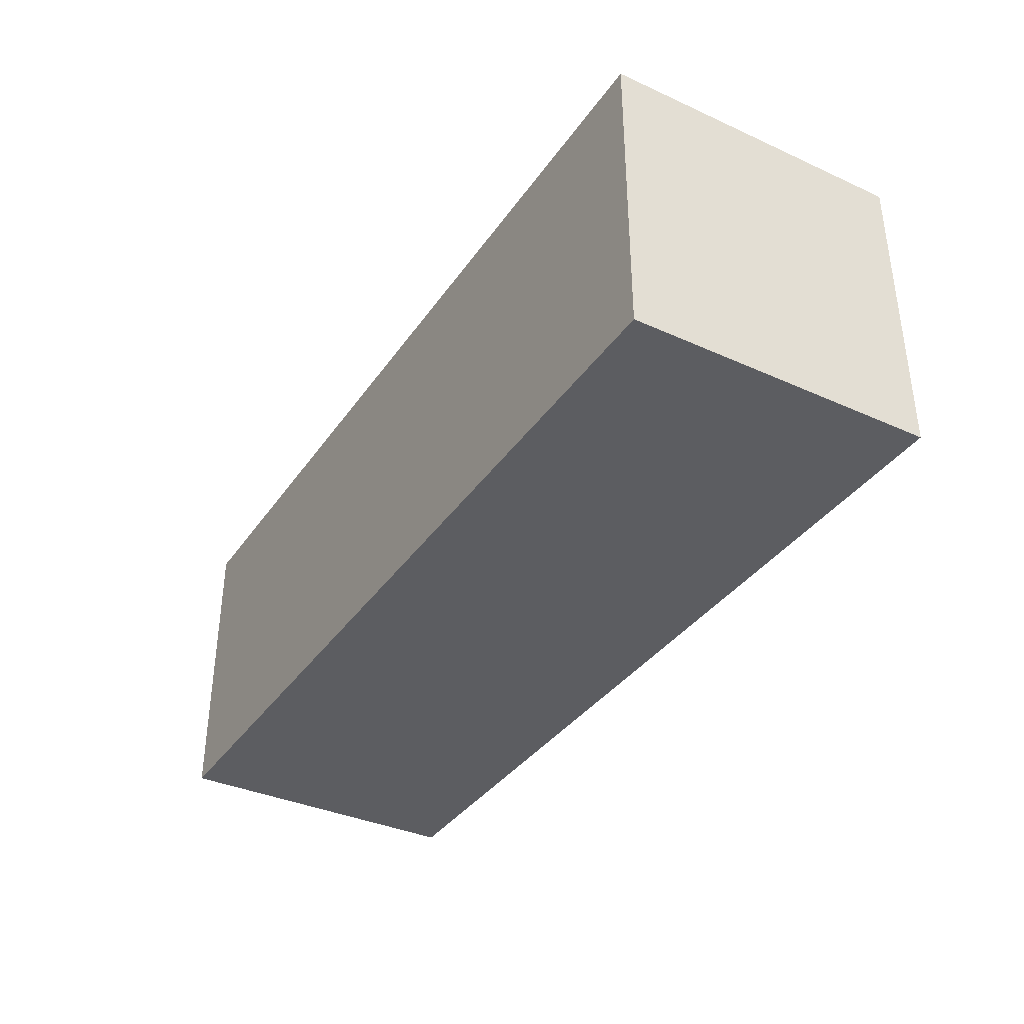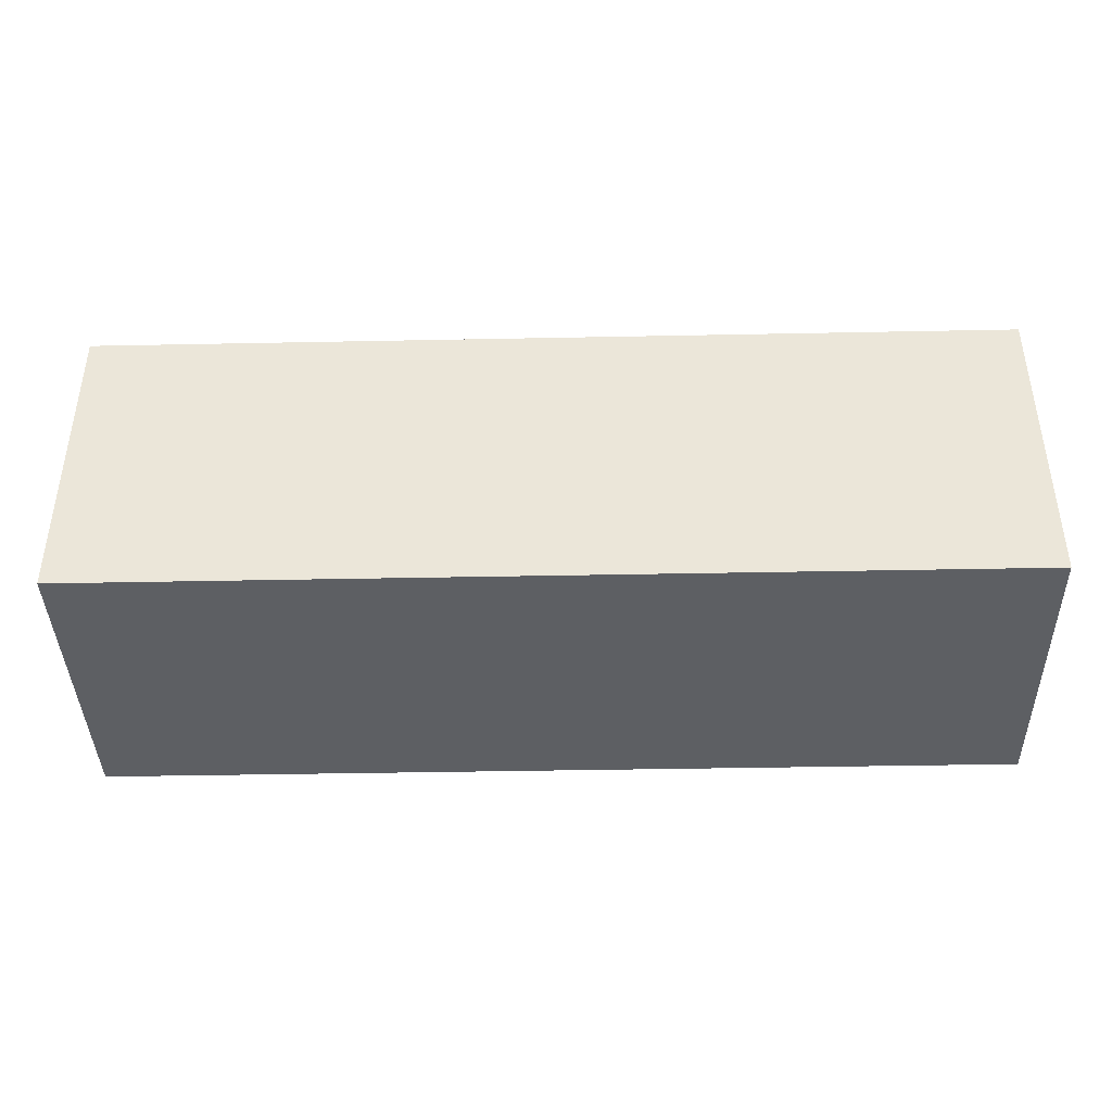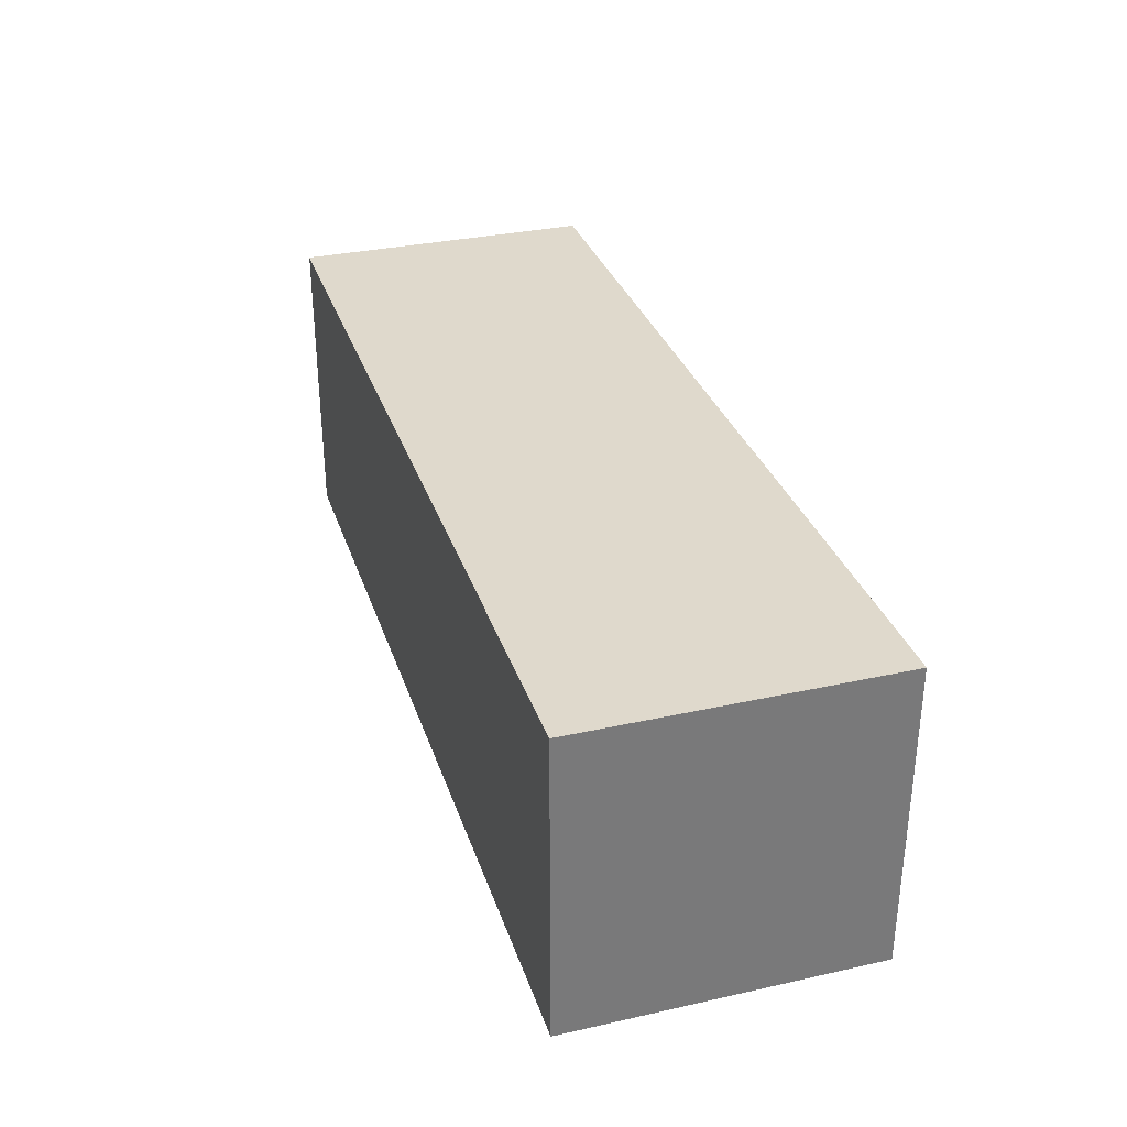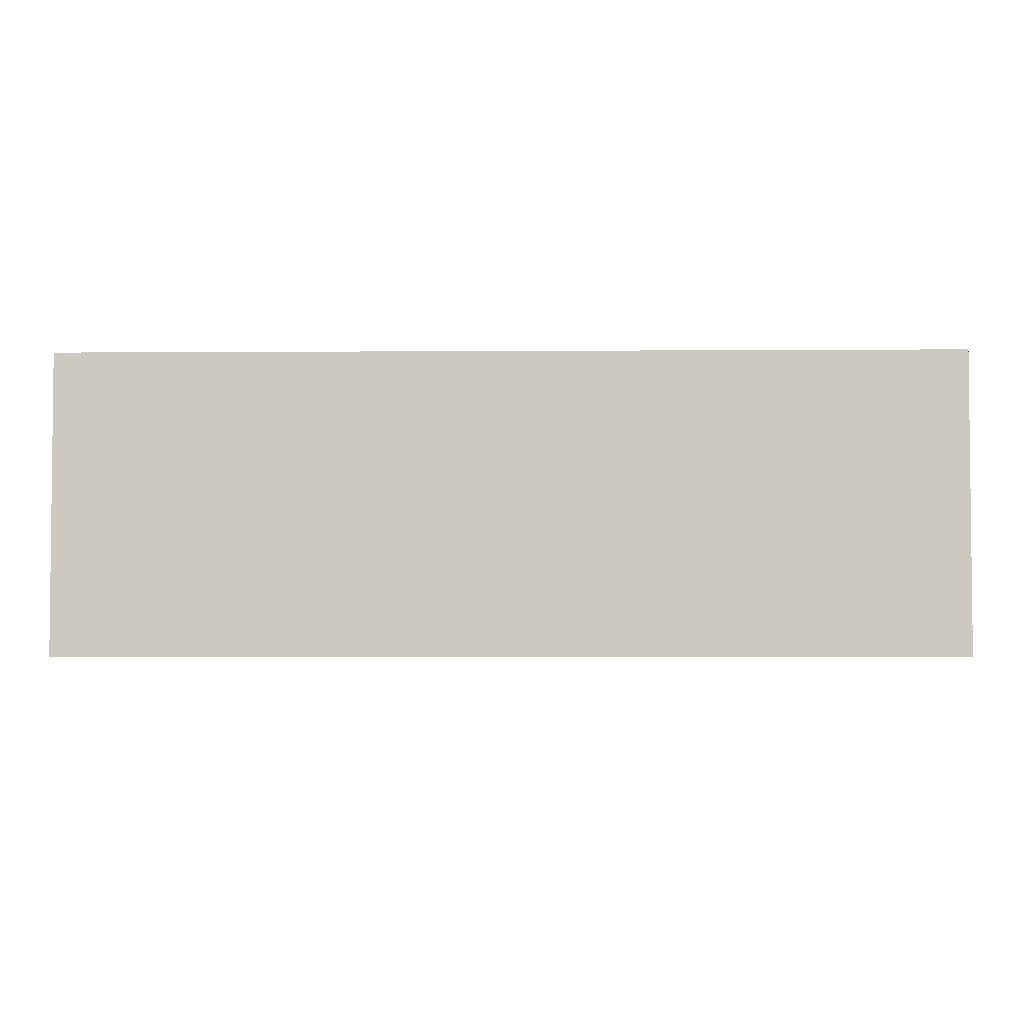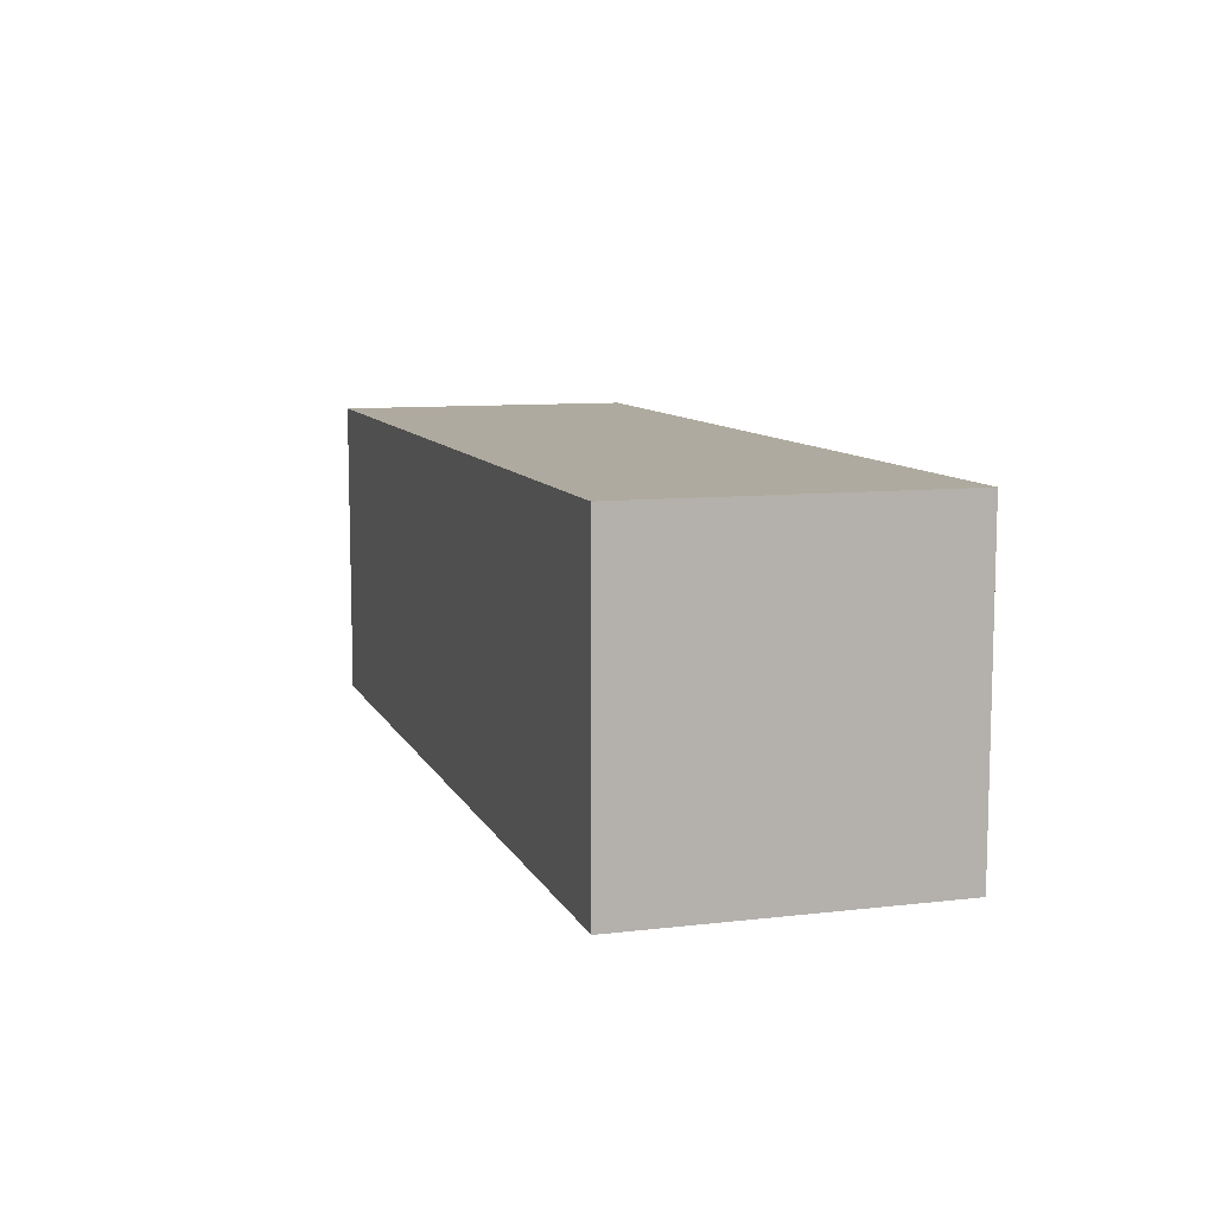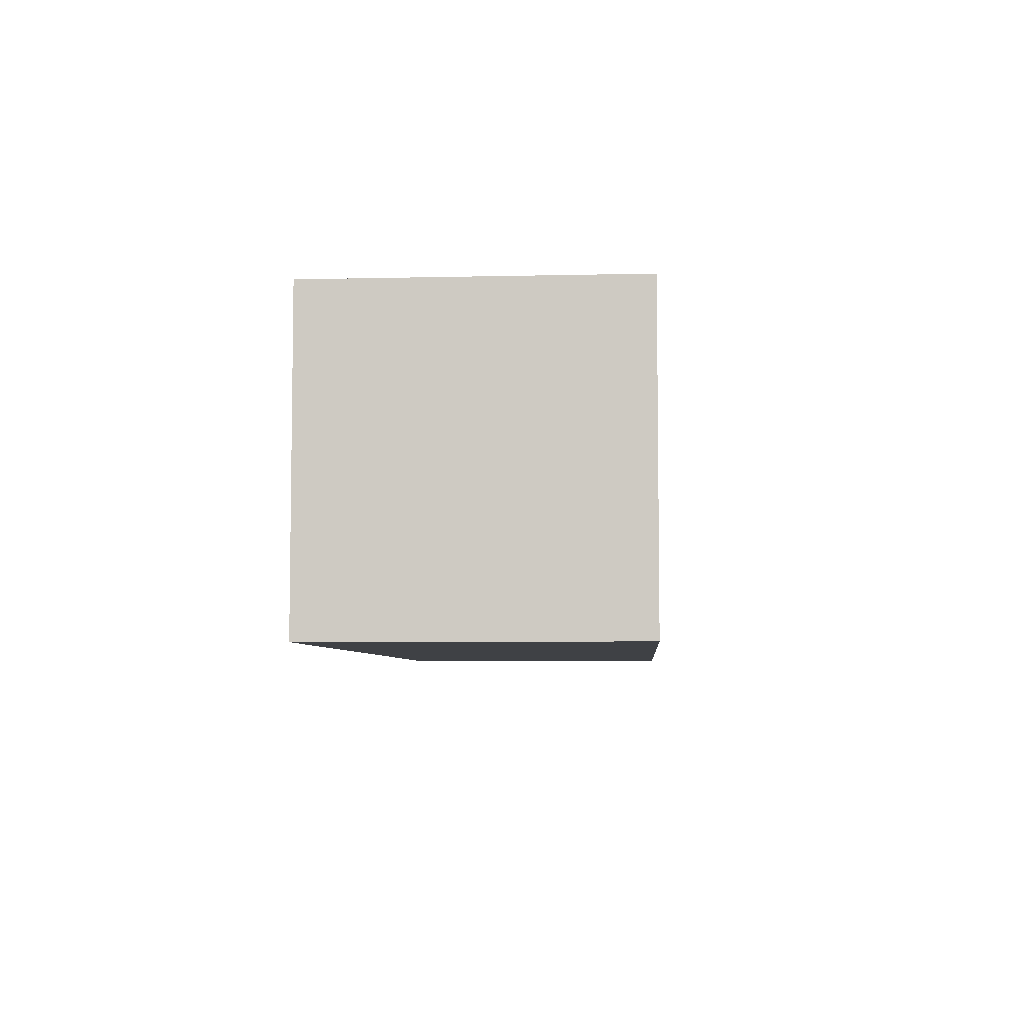
<metadata>
{"format":"obj","ext":"obj","renderer":"f3d","projection":"perspective","resolution":1024,"background":"white","views":[{"elev":-36.5,"azim":-120.4,"up":"+Z"},{"elev":-40.4,"azim":1.4,"up":"+Z"},{"elev":32.3,"azim":-107.2,"up":"+Y"},{"elev":-3.3,"azim":-178.6,"up":"+Y"},{"elev":9.4,"azim":72.9,"up":"+Y"},{"elev":-5.7,"azim":94.0,"up":"+Y"}]}
</metadata>
<code>
v  1.5 -0.5 0.5
v  1.5 0 0.5
v  1.2 0 0.5
v  1.2 -0.5 0.5
v  1.2 -0.5 0
v  1.5 0.5 0.5
v  1.2 0.5 0.5
v  1.2 0.5 0
v  0.9 0.5 0.5
v  0.9 0 0.5
v  0.6 0 0.5
v  0.9 -0.5 0.5
v  0.6 -0.5 0.5
v  0.6 0.5 0.5
v  0.3 0.5 0.5
v  0.3 0 0.5
v  0 0 0.5
v  0.3 -0.5 0.5
v  0 -0.5 0.5
v  0 0.5 0.5
v  -0.3 0.5 0.5
v  -0.3 0 0.5
v  -0.6 0 0.5
v  -0.3 -0.5 0.5
v  -0.6 -0.5 0.5
v  -0.6 0.5 0.5
v  -0.9 0.5 0.5
v  -0.9 0 0.5
v  -1.2 0 0.5
v  -0.9 -0.5 0.5
v  -1.2 -0.5 0.5
v  -1.2 0.5 0.5
v  -1.5 0.5 0.5
v  -1.5 0 0.5
v  -1.5 -0.5 0.5
v  -1.5 0 0
v  -1.5 -0.5 0
v  -1.5 0.5 0
v  -1.5 0.5 -0.5
v  -1.5 0 -0.5
v  -1.5 -0.5 -0.5
v  -1.2 0 -0.5
v  -1.2 -0.5 -0.5
v  -1.2 0.5 -0.5
v  -0.9 0.5 -0.5
v  -0.9 0 -0.5
v  -0.6 0 -0.5
v  -0.9 -0.5 -0.5
v  -0.6 -0.5 -0.5
v  -0.6 0.5 -0.5
v  -0.3 0.5 -0.5
v  -0.3 0 -0.5
v  0 0 -0.5
v  -0.3 -0.5 -0.5
v  0 -0.5 -0.5
v  0 0.5 -0.5
v  0.3 0.5 -0.5
v  0.3 0 -0.5
v  0.6 0 -0.5
v  0.3 -0.5 -0.5
v  0.6 -0.5 -0.5
v  0.6 0.5 -0.5
v  0.9 0.5 -0.5
v  0.9 0 -0.5
v  1.2 0 -0.5
v  0.9 -0.5 -0.5
v  1.2 -0.5 -0.5
v  1.2 0.5 -0.5
v  1.5 0.5 -0.5
v  1.5 0 -0.5
v  1.5 -0.5 -0.5
v  1.5 0 0
v  1.5 -0.5 0
v  1.5 0.5 0
v  0.9 0.5 0
v  0.6 0.5 0
v  0.3 0.5 0
v  0 0.5 0
v  -0.3 0.5 0
v  -0.6 0.5 0
v  -0.9 0.5 0
v  -1.2 0.5 0
v  0.9 -0.5 0
v  0.6 -0.5 0
v  0.3 -0.5 0
v  0 -0.5 0
v  -0.3 -0.5 0
v  -0.6 -0.5 0
v  -0.9 -0.5 0
v  -1.2 -0.5 0
f 1 2 3 4
f 2 6 7 3
f 3 7 9 10
f 4 3 10 12
f 12 10 11 13
f 10 9 14 11
f 11 14 15 16
f 13 11 16 18
f 18 16 17 19
f 16 15 20 17
f 17 20 21 22
f 19 17 22 24
f 24 22 23 25
f 22 21 26 23
f 23 26 27 28
f 25 23 28 30
f 30 28 29 31
f 28 27 32 29
f 29 32 33 34
f 31 29 34 35
f 35 34 36 37
f 34 33 38 36
f 36 38 39 40
f 37 36 40 41
f 41 40 42 43
f 40 39 44 42
f 42 44 45 46
f 43 42 46 48
f 48 46 47 49
f 46 45 50 47
f 47 50 51 52
f 49 47 52 54
f 54 52 53 55
f 52 51 56 53
f 53 56 57 58
f 55 53 58 60
f 60 58 59 61
f 58 57 62 59
f 59 62 63 64
f 61 59 64 66
f 66 64 65 67
f 64 63 68 65
f 65 68 69 70
f 67 65 70 71
f 71 70 72 73
f 70 69 74 72
f 72 74 6 2
f 73 72 2 1
f 6 74 8 7
f 74 69 68 8
f 8 68 63 75
f 7 8 75 9
f 9 75 76 14
f 75 63 62 76
f 76 62 57 77
f 14 76 77 15
f 15 77 78 20
f 77 57 56 78
f 78 56 51 79
f 20 78 79 21
f 21 79 80 26
f 79 51 50 80
f 80 50 45 81
f 26 80 81 27
f 27 81 82 32
f 81 45 44 82
f 82 44 39 38
f 32 82 38 33
f 71 73 5 67
f 73 1 4 5
f 5 4 12 83
f 67 5 83 66
f 66 83 84 61
f 83 12 13 84
f 84 13 18 85
f 61 84 85 60
f 60 85 86 55
f 85 18 19 86
f 86 19 24 87
f 55 86 87 54
f 54 87 88 49
f 87 24 25 88
f 88 25 30 89
f 49 88 89 48
f 48 89 90 43
f 89 30 31 90
f 90 31 35 37
f 43 90 37 41

</code>
